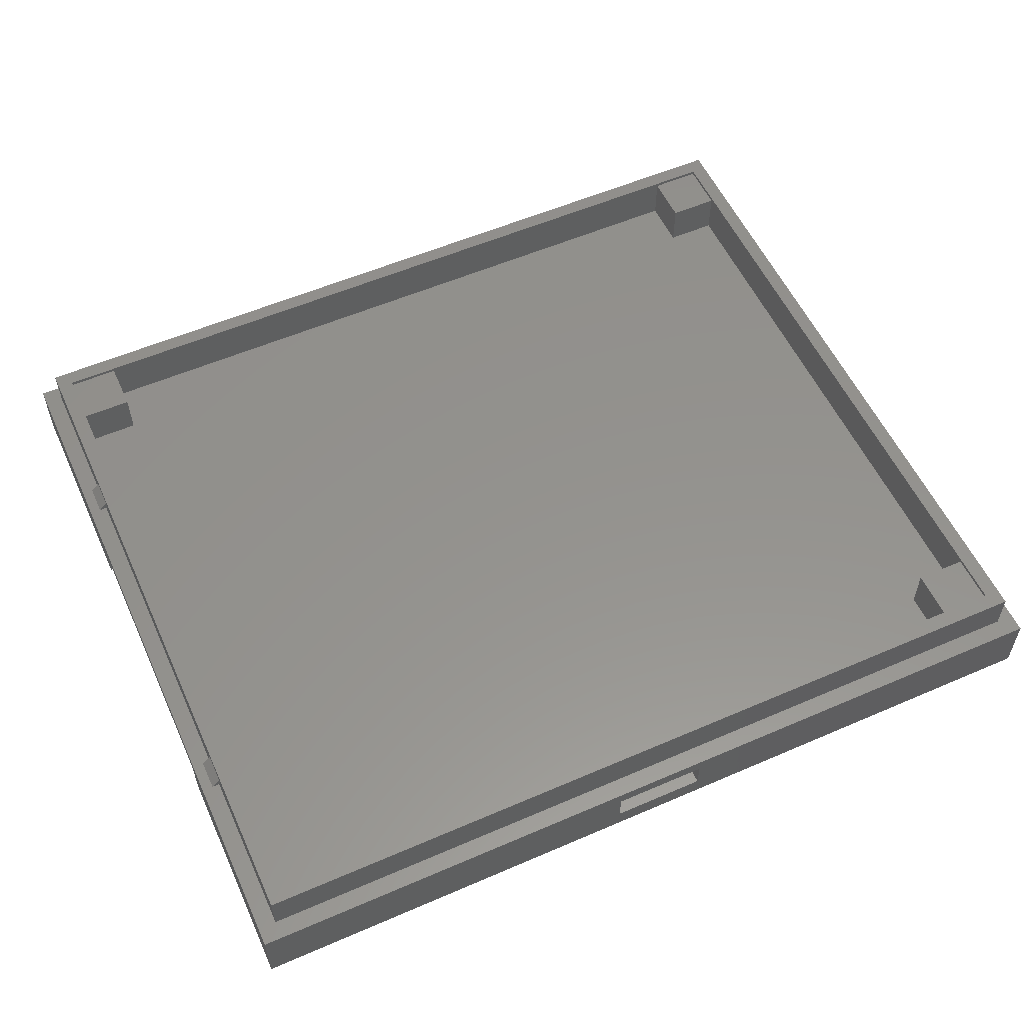
<metadata>
{"format":"stl","ext":"stl","renderer":"f3d","projection":"perspective","resolution":1024,"background":"white","views":[{"elev":56.0,"azim":-24.4,"up":"+Z"}]}
</metadata>
<code>
# stl→obj: 426 verts, 860 faces
v -50.35 20.75 7.4
v -51.35 20.75 6.4
v -50.35 20.75 6.4
v -50.35 24.25 6.4
v -51.35 24.25 6.4
v -50.35 24.25 7.4
v -50.35 42.85 3.9
v -50.35 42.85 8.9
v -50.35 -20.75 6.4
v -50.35 -42.85 3.9
v -50.35 -42.85 8.9
v -50.35 -24.25 6.4
v -50.35 -20.75 7.4
v -50.35 -24.25 7.4
v 50.35 20.75 7.4
v 50.35 20.75 6.4
v 51.35 20.75 6.4
v 51.35 24.25 6.4
v 50.35 24.25 6.4
v 50.35 42.85 8.9
v 50.35 24.25 7.4
v 50.35 -20.75 7.4
v 50.35 -42.85 8.9
v 50.35 -24.25 7.4
v 50.35 -24.25 6.4
v 50.35 42.85 3.9
v 50.35 -20.75 6.4
v 50.35 -42.85 3.9
v -51.35 -20.75 6.4
v -51.35 -24.25 6.4
v 51.35 -20.75 6.4
v 51.35 -24.25 6.4
v 48.5 41 8.9
v -48.5 41 8.9
v -48.5 -41 8.9
v 48.5 -41 8.9
v -42.5 35 3.9
v -48.5 35 3.9
v -42.5 41 3.9
v 48.5 -35 3.9
v 42.5 -41 3.9
v -42.5 -41 3.9
v -48.5 -35 3.9
v -42.5 -35 3.9
v 48.5 35 3.9
v 42.5 41 3.9
v 42.5 35 3.9
v 42.5 -35 3.9
v 52.5 45 3.9
v 52.5 18 1.11
v 52.5 45 -3.9
v 52.5 -18 1.11
v 52.5 -45 3.9
v 52.5 -45 -3.9
v 52.5 -18 -3.9
v 52.5 18 -3.9
v -52.5 45 3.9
v -52.5 -45 3.9
v -52.5 18 -3.9
v -52.5 45 -3.9
v 12.7 -24.33 -3.9
v 13.96 -20.55 -3.9
v 14.8 -18 -3.9
v 13.89 -20.54 -3.9
v 13.79 -20.52 -3.9
v 13.7 -20.51 -3.9
v 13.6 -20.5 -3.9
v 13.5 -20.5 -3.9
v 13.4 -20.5 -3.9
v 13.3 -20.51 -3.9
v 13.21 -20.52 -3.9
v 13.11 -20.54 -3.9
v 13.01 -20.56 -3.9
v 12.92 -20.59 -3.9
v 12.83 -20.62 -3.9
v 12.73 -20.65 -3.9
v 10 -32.5 -3.9
v 5.5 -35 -3.9
v 5.5 -30 -3.9
v 7 -32.5 -3.9
v -5.5 -35 -3.9
v -7 -32.5 -3.9
v -5.5 -30 -3.9
v -10 -32.5 -3.9
v -12.7 -24.33 -3.9
v -12.83 -20.62 -3.9
v -12.73 -20.65 -3.9
v -12.92 -20.59 -3.9
v -13.01 -20.56 -3.9
v -13.11 -20.54 -3.9
v -13.21 -20.52 -3.9
v -13.3 -20.51 -3.9
v -13.4 -20.5 -3.9
v -13.5 -20.5 -3.9
v -13.6 -20.5 -3.9
v -13.7 -20.51 -3.9
v -13.79 -20.52 -3.9
v -13.89 -20.54 -3.9
v -13.96 -20.55 -3.9
v -52.5 -45 -3.9
v -52.5 -18 -3.9
v -14.8 -18 -3.9
v 12.64 -24.31 -3.9
v 12.64 -20.69 -3.9
v 12.56 -24.26 -3.9
v 12.56 -20.74 -3.9
v 12.47 -24.22 -3.9
v 12.47 -20.78 -3.9
v 12.39 -24.16 -3.9
v 12.39 -20.84 -3.9
v 12.31 -24.11 -3.9
v 12.31 -20.89 -3.9
v 12.23 -24.05 -3.9
v 12.23 -20.95 -3.9
v 12.16 -23.98 -3.9
v 12.16 -21.02 -3.9
v 12.09 -23.91 -3.9
v 12.09 -21.09 -3.9
v 12.02 -23.84 -3.9
v 12.02 -21.16 -3.9
v 11.95 -23.77 -3.9
v 11.95 -21.23 -3.9
v 11.89 -23.69 -3.9
v 11.89 -21.31 -3.9
v 11.84 -23.61 -3.9
v 11.84 -21.39 -3.9
v 11.78 -23.53 -3.9
v 11.78 -21.47 -3.9
v 11.74 -23.44 -3.9
v 11.74 -21.56 -3.9
v 11.69 -23.36 -3.9
v 11.69 -21.64 -3.9
v 11.65 -23.27 -3.9
v 11.65 -21.73 -3.9
v 11.62 -23.17 -3.9
v 11.62 -21.83 -3.9
v 11.59 -23.08 -3.9
v 11.59 -21.92 -3.9
v 11.56 -22.99 -3.9
v 11.56 -22.01 -3.9
v 11.54 -22.89 -3.9
v 11.54 -22.11 -3.9
v 11.52 -22.79 -3.9
v 11.52 -22.21 -3.9
v 11.51 -22.7 -3.9
v 11.51 -22.3 -3.9
v 11.5 -22.6 -3.9
v 11.5 -22.4 -3.9
v 11.5 -22.5 -3.9
v 7 -22.5 -3.9
v -7 -22.5 -3.9
v -11.5 -22.6 -3.9
v -11.5 -22.4 -3.9
v -11.5 -22.5 -3.9
v -11.51 -22.7 -3.9
v -11.51 -22.3 -3.9
v -11.52 -22.79 -3.9
v -11.52 -22.21 -3.9
v -11.54 -22.89 -3.9
v -11.54 -22.11 -3.9
v -11.56 -22.99 -3.9
v -11.56 -22.01 -3.9
v -11.59 -23.08 -3.9
v -11.59 -21.92 -3.9
v -11.62 -23.17 -3.9
v -11.62 -21.83 -3.9
v -11.65 -23.27 -3.9
v -11.65 -21.73 -3.9
v -11.69 -23.36 -3.9
v -11.69 -21.64 -3.9
v -11.74 -23.44 -3.9
v -11.74 -21.56 -3.9
v -11.78 -23.53 -3.9
v -11.78 -21.47 -3.9
v -11.84 -23.61 -3.9
v -11.84 -21.39 -3.9
v -11.89 -23.69 -3.9
v -11.89 -21.31 -3.9
v -11.95 -23.77 -3.9
v -11.95 -21.23 -3.9
v -12.02 -23.84 -3.9
v -12.02 -21.16 -3.9
v -12.09 -23.91 -3.9
v -12.09 -21.09 -3.9
v -12.16 -23.98 -3.9
v -12.16 -21.02 -3.9
v -12.23 -24.05 -3.9
v -12.23 -20.95 -3.9
v -12.31 -24.11 -3.9
v -12.31 -20.89 -3.9
v -12.39 -24.16 -3.9
v -12.39 -20.84 -3.9
v -12.47 -24.22 -3.9
v -12.47 -20.78 -3.9
v -12.56 -24.26 -3.9
v -12.56 -20.74 -3.9
v -12.64 -24.31 -3.9
v -12.64 -20.69 -3.9
v -51.75 14 -3.9
v -48.25 17.5 -3.9
v -48.25 14 -3.9
v -51.75 17.5 -3.9
v -31.75 14 -3.9
v -28.25 17.5 -3.9
v -28.25 14 -3.9
v -31.75 17.5 -3.9
v -11.75 14 -3.9
v -8.25 17.5 -3.9
v -8.25 14 -3.9
v -11.75 17.5 -3.9
v 8.25 14 -3.9
v 11.75 17.5 -3.9
v 11.75 14 -3.9
v 8.25 17.5 -3.9
v 28.25 14 -3.9
v 31.75 17.5 -3.9
v 31.75 14 -3.9
v 28.25 17.5 -3.9
v 48.25 14 -3.9
v 51.75 17.5 -3.9
v 51.75 14 -3.9
v 48.25 17.5 -3.9
v -52.5 -18 1.11
v -52.5 18 1.11
v -5.5 -45 2.15
v -5.5 -45 -1.35
v 5.5 -45 -1.35
v 5.5 -45 2.15
v 48.5 35 8.45
v 48.5 41 8.45
v 48.5 -35 8.45
v 48.5 -41 8.45
v 48.5 -35 3.05
v 48.5 35 3.05
v 42.5 41 8.45
v 42.5 35 8.45
v 42.5 35 3.05
v 42.5 41 3.05
v -42.5 41 8.45
v -48.5 41 8.45
v -42.5 41 3.05
v -42.5 35 8.45
v -48.5 35 8.45
v -42.5 35 3.05
v -48.5 35 3.05
v -48.5 -35 8.45
v -48.5 -41 8.45
v -48.5 -35 3.05
v 42.5 -35 8.45
v 42.5 -41 8.45
v 42.5 -41 3.05
v 42.5 -35 3.05
v -42.5 -41 8.45
v -42.5 -41 3.05
v -42.5 -35 8.45
v -42.5 -35 3.05
v -12.09 -23.91 1.11
v -7 -32.5 1.11
v -10 -32.5 1.11
v -14.8 -18 1.11
v -5.5 -22.5 1.11
v -7 -22.5 1.11
v -11.5 -22.5 1.11
v -11.5 -22.4 1.11
v -11.51 -22.3 1.11
v -11.52 -22.21 1.11
v -11.54 -22.11 1.11
v -11.56 -22.01 1.11
v -11.59 -21.92 1.11
v -11.62 -21.83 1.11
v -11.65 -21.73 1.11
v -11.69 -21.64 1.11
v -11.74 -21.56 1.11
v -11.78 -21.47 1.11
v -11.84 -21.39 1.11
v -11.89 -21.31 1.11
v -11.95 -21.23 1.11
v -12.02 -21.16 1.11
v -12.09 -21.09 1.11
v -12.16 -21.02 1.11
v -12.23 -20.95 1.11
v -12.31 -20.89 1.11
v -12.39 -20.84 1.11
v -12.47 -20.78 1.11
v -12.56 -20.74 1.11
v -12.64 -20.69 1.11
v -12.73 -20.65 1.11
v -12.83 -20.62 1.11
v -12.92 -20.59 1.11
v -13.01 -20.56 1.11
v -13.11 -20.54 1.11
v -13.21 -20.52 1.11
v -13.3 -20.51 1.11
v -13.4 -20.5 1.11
v -13.5 -20.5 1.11
v -13.6 -20.5 1.11
v -13.7 -20.51 1.11
v -13.79 -20.52 1.11
v -13.89 -20.54 1.11
v -13.96 -20.55 1.11
v -5.5 18 1.11
v -11.5 -22.6 1.11
v -11.51 -22.7 1.11
v -11.52 -22.79 1.11
v -11.54 -22.89 1.11
v -11.56 -22.99 1.11
v -11.59 -23.08 1.11
v -11.62 -23.17 1.11
v -11.65 -23.27 1.11
v -11.69 -23.36 1.11
v -11.74 -23.44 1.11
v -11.78 -23.53 1.11
v -11.84 -23.61 1.11
v -11.89 -23.69 1.11
v -11.95 -23.77 1.11
v -12.02 -23.84 1.11
v -12.16 -23.98 1.11
v -12.23 -24.05 1.11
v -12.31 -24.11 1.11
v -12.39 -24.16 1.11
v -12.47 -24.22 1.11
v -12.56 -24.26 1.11
v -12.64 -24.31 1.11
v -12.7 -24.33 1.11
v 11.51 -22.7 1.11
v 7 -22.5 1.11
v 11.5 -22.6 1.11
v 11.52 -22.79 1.11
v 11.54 -22.89 1.11
v 11.56 -22.99 1.11
v 11.59 -23.08 1.11
v 11.62 -23.17 1.11
v 11.65 -23.27 1.11
v 11.69 -23.36 1.11
v 11.74 -23.44 1.11
v 11.78 -23.53 1.11
v 11.84 -23.61 1.11
v 11.89 -23.69 1.11
v 11.95 -23.77 1.11
v 12.02 -23.84 1.11
v 12.09 -23.91 1.11
v 10 -32.5 1.11
v 12.16 -23.98 1.11
v 12.23 -24.05 1.11
v 12.31 -24.11 1.11
v 12.39 -24.16 1.11
v 12.47 -24.22 1.11
v 12.56 -24.26 1.11
v 12.64 -24.31 1.11
v 12.7 -24.33 1.11
v 14.8 -18 1.11
v 13.89 -20.54 1.11
v 13.96 -20.55 1.11
v 13.79 -20.52 1.11
v 13.7 -20.51 1.11
v 13.6 -20.5 1.11
v 13.5 -20.5 1.11
v 13.4 -20.5 1.11
v 13.3 -20.51 1.11
v 13.21 -20.52 1.11
v 13.11 -20.54 1.11
v 13.01 -20.56 1.11
v 12.92 -20.59 1.11
v 12.83 -20.62 1.11
v 12.73 -20.65 1.11
v 12.64 -20.69 1.11
v 12.56 -20.74 1.11
v 12.47 -20.78 1.11
v 12.39 -20.84 1.11
v 12.31 -20.89 1.11
v 12.23 -20.95 1.11
v 12.16 -21.02 1.11
v 12.09 -21.09 1.11
v 12.02 -21.16 1.11
v 11.5 -22.5 1.11
v 11.5 -22.4 1.11
v 11.51 -22.3 1.11
v 7 -32.5 1.11
v 11.52 -22.21 1.11
v 11.54 -22.11 1.11
v 11.56 -22.01 1.11
v 11.59 -21.92 1.11
v 11.62 -21.83 1.11
v 11.65 -21.73 1.11
v 11.69 -21.64 1.11
v 11.74 -21.56 1.11
v 11.78 -21.47 1.11
v 11.84 -21.39 1.11
v 11.89 -21.31 1.11
v 11.95 -21.23 1.11
v 5.5 -22.5 1.11
v 5.5 18 1.11
v 5.5 -22.5 -1.35
v -5.5 -22.5 -1.35
v 5.5 -30 -1.35
v 5.5 18 -1.35
v 5.5 18 2.15
v 5.5 -35 -1.35
v -5.5 18 2.15
v -5.5 18 -1.35
v -5.5 -30 -1.35
v -5.5 -35 -1.35
v 8.25 14 -2.9
v 8.25 17.5 0.1
v 11.75 17.5 0.1
v 11.75 14 -2.9
v 28.25 14 -2.9
v 28.25 17.5 0.1
v 31.75 17.5 0.1
v 31.75 14 -2.9
v 48.25 14 -2.9
v 48.25 17.5 0.1
v 51.75 17.5 0.1
v 51.75 14 -2.9
v -8.25 14 -2.9
v -8.25 17.5 0.1
v -11.75 17.5 0.1
v -11.75 14 -2.9
v -28.25 14 -2.9
v -28.25 17.5 0.1
v -31.75 17.5 0.1
v -31.75 14 -2.9
v -48.25 14 -2.9
v -48.25 17.5 0.1
v -51.75 17.5 0.1
v -51.75 14 -2.9
f 1 2 3
f 2 4 3
f 4 2 5
f 2 6 5
f 6 2 1
f 4 5 6
f 7 4 8
f 7 3 4
f 3 9 1
f 7 9 3
f 10 9 7
f 11 12 10
f 9 10 12
f 6 8 4
f 1 8 6
f 13 1 9
f 1 13 8
f 11 13 14
f 13 11 8
f 12 11 14
f 15 16 17
f 16 18 17
f 18 16 19
f 19 20 21
f 20 15 21
f 15 22 16
f 20 22 15
f 23 22 20
f 24 23 25
f 22 23 24
f 20 19 26
f 16 26 19
f 27 16 22
f 16 27 26
f 28 27 25
f 27 28 26
f 28 25 23
f 18 19 21
f 15 18 21
f 18 15 17
f 13 9 29
f 30 9 12
f 9 30 29
f 30 13 29
f 13 30 14
f 12 14 30
f 22 31 27
f 25 31 32
f 31 25 27
f 32 24 25
f 24 31 22
f 31 24 32
f 20 33 23
f 20 34 33
f 34 8 35
f 8 34 20
f 36 23 33
f 35 23 36
f 35 11 23
f 11 35 8
f 37 38 39
f 28 40 26
f 28 41 40
f 28 42 41
f 42 43 44
f 43 10 38
f 42 10 43
f 10 42 28
f 45 26 40
f 46 45 47
f 45 46 26
f 39 26 46
f 39 7 26
f 38 7 39
f 7 38 10
f 40 41 48
f 26 8 20
f 8 26 7
f 10 23 11
f 23 10 28
f 49 50 51
f 49 52 50
f 53 52 49
f 54 52 53
f 52 54 55
f 51 50 56
f 44 43 42
f 49 45 53
f 49 46 45
f 49 39 46
f 39 38 37
f 38 57 43
f 39 57 38
f 57 39 49
f 40 53 45
f 41 40 48
f 40 41 53
f 42 53 41
f 42 58 53
f 43 58 42
f 58 43 57
f 45 46 47
f 59 51 56
f 51 59 60
f 61 55 54
f 55 62 63
f 55 61 62
f 62 61 64
f 64 61 65
f 65 61 66
f 66 61 67
f 67 61 68
f 68 61 69
f 69 61 70
f 70 61 71
f 71 61 72
f 72 61 73
f 73 61 74
f 74 61 75
f 75 61 76
f 54 77 61
f 78 77 54
f 79 80 78
f 77 78 80
f 54 81 78
f 81 82 83
f 81 84 82
f 85 86 87
f 85 88 86
f 85 89 88
f 85 90 89
f 85 91 90
f 85 92 91
f 85 93 92
f 85 94 93
f 85 95 94
f 85 96 95
f 85 97 96
f 85 98 97
f 85 99 98
f 100 85 84
f 101 85 100
f 100 81 54
f 100 84 81
f 85 101 99
f 99 101 102
f 103 76 61
f 103 104 76
f 105 104 103
f 105 106 104
f 107 106 105
f 107 108 106
f 109 108 107
f 109 110 108
f 111 110 109
f 111 112 110
f 113 112 111
f 113 114 112
f 115 114 113
f 115 116 114
f 117 116 115
f 117 118 116
f 119 118 117
f 119 120 118
f 121 120 119
f 121 122 120
f 123 122 121
f 123 124 122
f 125 124 123
f 125 126 124
f 127 126 125
f 127 128 126
f 129 128 127
f 129 130 128
f 131 130 129
f 131 132 130
f 133 132 131
f 133 134 132
f 135 134 133
f 135 136 134
f 137 136 135
f 137 138 136
f 139 138 137
f 139 140 138
f 141 140 139
f 141 142 140
f 143 142 141
f 143 144 142
f 145 144 143
f 145 146 144
f 147 146 145
f 147 148 146
f 148 147 149
f 80 79 150
f 83 150 79
f 83 151 150
f 151 83 82
f 152 153 154
f 155 153 152
f 155 156 153
f 157 156 155
f 157 158 156
f 159 158 157
f 159 160 158
f 161 160 159
f 161 162 160
f 163 162 161
f 163 164 162
f 165 164 163
f 165 166 164
f 167 166 165
f 167 168 166
f 169 168 167
f 169 170 168
f 171 170 169
f 171 172 170
f 173 172 171
f 173 174 172
f 175 174 173
f 175 176 174
f 177 176 175
f 177 178 176
f 179 178 177
f 179 180 178
f 181 180 179
f 181 182 180
f 183 182 181
f 183 184 182
f 185 184 183
f 185 186 184
f 187 186 185
f 187 188 186
f 189 188 187
f 189 190 188
f 191 190 189
f 191 192 190
f 193 192 191
f 193 194 192
f 195 194 193
f 195 196 194
f 197 196 195
f 197 198 196
f 85 198 197
f 198 85 87
f 199 200 201
f 200 199 202
f 203 204 205
f 204 203 206
f 207 208 209
f 208 207 210
f 211 212 213
f 212 211 214
f 215 216 217
f 216 215 218
f 219 220 221
f 220 219 222
f 101 100 223
f 224 60 59
f 60 224 57
f 223 57 224
f 223 58 57
f 58 223 100
f 51 57 49
f 57 51 60
f 58 225 53
f 58 226 225
f 226 100 227
f 100 226 58
f 228 53 225
f 227 53 228
f 227 54 53
f 54 227 100
f 45 40 229
f 229 33 230
f 231 229 40
f 229 231 33
f 36 231 232
f 231 36 33
f 233 45 234
f 45 233 40
f 235 229 230
f 229 235 236
f 47 235 46
f 235 47 236
f 237 46 238
f 46 237 47
f 39 235 239
f 235 39 46
f 239 34 240
f 34 239 33
f 235 33 239
f 33 235 230
f 241 46 39
f 46 241 238
f 47 229 236
f 229 47 45
f 237 45 47
f 45 237 234
f 240 242 239
f 242 240 243
f 242 39 239
f 39 242 37
f 37 241 39
f 241 37 244
f 38 242 243
f 242 38 37
f 245 37 38
f 37 245 244
f 34 243 240
f 243 246 38
f 34 246 243
f 35 246 34
f 246 35 247
f 38 246 43
f 43 245 38
f 245 43 248
f 249 232 231
f 232 249 250
f 41 249 48
f 249 41 250
f 251 48 252
f 48 251 41
f 41 253 250
f 253 41 42
f 250 36 232
f 36 250 35
f 253 35 250
f 35 253 247
f 251 42 41
f 42 251 254
f 40 249 231
f 249 40 48
f 233 48 40
f 48 233 252
f 246 253 255
f 253 246 247
f 253 44 255
f 44 253 42
f 42 256 44
f 256 42 254
f 44 246 255
f 246 44 43
f 256 43 44
f 43 256 248
f 245 256 244
f 256 245 248
f 244 237 238
f 237 244 252
f 244 238 241
f 256 252 244
f 252 256 251
f 251 256 254
f 237 233 234
f 233 237 252
f 257 258 259
f 260 261 262
f 258 257 262
f 262 263 264
f 262 264 265
f 266 262 265
f 267 262 266
f 268 262 267
f 269 262 268
f 270 262 269
f 271 262 270
f 272 262 271
f 273 262 272
f 274 262 273
f 275 262 274
f 276 262 275
f 277 262 276
f 278 262 277
f 279 262 278
f 280 262 279
f 281 262 280
f 282 262 281
f 262 282 260
f 260 282 283
f 260 283 284
f 260 284 285
f 260 285 286
f 260 286 287
f 260 287 288
f 260 288 289
f 260 289 290
f 260 290 291
f 260 291 292
f 260 292 293
f 260 293 294
f 260 294 295
f 260 295 296
f 260 296 297
f 260 297 298
f 260 298 299
f 260 299 300
f 261 260 301
f 224 260 223
f 260 224 301
f 262 302 263
f 262 303 302
f 262 304 303
f 262 305 304
f 262 306 305
f 262 307 306
f 262 308 307
f 262 309 308
f 262 310 309
f 262 311 310
f 262 312 311
f 262 313 312
f 262 314 313
f 262 315 314
f 262 316 315
f 262 257 316
f 259 317 257
f 259 318 317
f 259 319 318
f 259 320 319
f 259 321 320
f 259 322 321
f 259 323 322
f 323 259 324
f 325 326 327
f 328 326 325
f 329 326 328
f 330 326 329
f 331 326 330
f 332 326 331
f 333 326 332
f 334 326 333
f 335 326 334
f 336 326 335
f 337 326 336
f 338 326 337
f 339 326 338
f 340 326 339
f 341 326 340
f 326 341 342
f 343 342 341
f 344 342 343
f 345 342 344
f 346 342 345
f 347 342 346
f 348 342 347
f 349 342 348
f 342 349 350
f 351 50 52
f 352 351 353
f 354 351 352
f 355 351 354
f 356 351 355
f 357 351 356
f 358 351 357
f 359 351 358
f 360 351 359
f 361 351 360
f 362 351 361
f 363 351 362
f 364 351 363
f 365 351 364
f 366 351 365
f 367 351 366
f 368 351 367
f 369 351 368
f 370 351 369
f 326 370 371
f 326 371 372
f 326 372 373
f 326 373 374
f 327 326 375
f 375 326 376
f 376 326 377
f 326 342 378
f 377 326 379
f 379 326 380
f 380 326 381
f 381 326 382
f 382 326 383
f 383 326 384
f 326 385 384
f 326 386 385
f 326 387 386
f 326 388 387
f 326 389 388
f 326 390 389
f 326 374 390
f 370 326 351
f 391 351 326
f 351 391 392
f 351 392 50
f 326 393 391
f 393 150 394
f 150 393 326
f 394 262 261
f 394 151 262
f 151 394 150
f 378 150 326
f 150 378 80
f 77 378 342
f 378 77 80
f 77 350 61
f 350 77 342
f 62 351 63
f 351 62 353
f 109 347 346
f 347 109 107
f 115 344 343
f 344 115 113
f 119 339 121
f 339 119 340
f 137 330 139
f 330 137 331
f 69 359 358
f 359 69 70
f 131 333 133
f 333 131 334
f 72 362 361
f 362 72 73
f 75 365 364
f 365 75 76
f 133 332 135
f 332 133 333
f 105 349 348
f 349 105 103
f 147 375 149
f 375 147 327
f 138 383 136
f 383 138 382
f 117 340 119
f 340 117 341
f 122 374 120
f 374 122 390
f 139 329 141
f 329 139 330
f 76 366 365
f 366 76 104
f 144 380 142
f 380 144 379
f 120 373 118
f 373 120 374
f 71 361 360
f 361 71 72
f 112 371 370
f 371 112 114
f 62 352 353
f 352 62 64
f 140 382 138
f 382 140 381
f 114 372 371
f 372 114 116
f 141 328 143
f 328 141 329
f 145 327 147
f 327 145 325
f 64 354 352
f 354 64 65
f 111 346 345
f 346 111 109
f 121 338 123
f 338 121 339
f 110 370 369
f 370 110 112
f 67 357 356
f 357 67 68
f 124 390 122
f 390 124 389
f 123 337 125
f 337 123 338
f 107 348 347
f 348 107 105
f 70 360 359
f 360 70 71
f 113 345 344
f 345 113 111
f 117 343 341
f 343 117 115
f 146 379 144
f 379 146 377
f 116 373 372
f 373 116 118
f 66 356 355
f 356 66 67
f 65 355 354
f 355 65 66
f 126 389 124
f 389 126 388
f 68 358 357
f 358 68 69
f 103 350 349
f 350 103 61
f 143 325 145
f 325 143 328
f 148 377 146
f 377 148 376
f 106 368 367
f 368 106 108
f 73 363 362
f 363 73 74
f 149 376 148
f 376 149 375
f 108 369 368
f 369 108 110
f 134 385 132
f 385 134 384
f 74 364 363
f 364 74 75
f 142 381 140
f 381 142 380
f 128 388 126
f 388 128 387
f 136 384 134
f 384 136 383
f 130 387 128
f 387 130 386
f 125 336 127
f 336 125 337
f 135 331 137
f 331 135 332
f 129 334 131
f 334 129 335
f 104 367 366
f 367 104 106
f 127 335 129
f 335 127 336
f 132 386 130
f 386 132 385
f 82 262 151
f 262 82 258
f 82 259 258
f 259 82 84
f 259 85 324
f 85 259 84
f 300 102 260
f 102 300 99
f 193 320 321
f 320 193 191
f 187 317 318
f 317 187 185
f 316 179 315
f 179 316 181
f 307 161 306
f 161 307 163
f 92 294 293
f 294 92 93
f 310 167 309
f 167 310 169
f 89 291 290
f 291 89 90
f 87 288 287
f 288 87 86
f 309 165 308
f 165 309 167
f 197 322 323
f 322 197 195
f 302 154 263
f 154 302 152
f 269 166 270
f 166 269 164
f 257 181 316
f 181 257 183
f 277 182 278
f 182 277 180
f 306 159 305
f 159 306 161
f 198 287 286
f 287 198 87
f 266 160 267
f 160 266 158
f 278 184 279
f 184 278 182
f 90 292 291
f 292 90 91
f 188 282 281
f 282 188 190
f 98 300 299
f 300 98 99
f 268 164 269
f 164 268 162
f 186 281 280
f 281 186 188
f 305 157 304
f 157 305 159
f 303 152 302
f 152 303 155
f 97 299 298
f 299 97 98
f 191 319 320
f 319 191 189
f 315 177 314
f 177 315 179
f 190 283 282
f 283 190 192
f 94 296 295
f 296 94 95
f 276 180 277
f 180 276 178
f 314 175 313
f 175 314 177
f 195 321 322
f 321 195 193
f 91 293 292
f 293 91 92
f 189 318 319
f 318 189 187
f 185 257 317
f 257 185 183
f 265 158 266
f 158 265 156
f 184 280 279
f 280 184 186
f 95 297 296
f 297 95 96
f 96 298 297
f 298 96 97
f 275 178 276
f 178 275 176
f 93 295 294
f 295 93 94
f 85 323 324
f 323 85 197
f 304 155 303
f 155 304 157
f 264 156 265
f 156 264 153
f 194 285 284
f 285 194 196
f 88 290 289
f 290 88 89
f 263 153 264
f 153 263 154
f 192 284 283
f 284 192 194
f 271 170 272
f 170 271 168
f 86 289 288
f 289 86 88
f 267 162 268
f 162 267 160
f 274 176 275
f 176 274 174
f 270 168 271
f 168 270 166
f 273 174 274
f 174 273 172
f 313 173 312
f 173 313 175
f 308 163 307
f 163 308 165
f 311 169 310
f 169 311 171
f 196 286 285
f 286 196 198
f 312 171 311
f 171 312 173
f 272 172 273
f 172 272 170
f 79 78 395
f 393 395 391
f 392 396 396
f 396 392 397
f 391 397 392
f 398 395 78
f 398 391 395
f 228 398 227
f 391 228 397
f 398 228 391
f 399 301 400
f 399 261 301
f 261 401 394
f 401 402 83
f 261 402 401
f 225 261 399
f 225 402 261
f 402 225 226
f 400 301 400
f 83 402 81
f 83 395 401
f 395 83 79
f 78 402 398
f 402 78 81
f 403 214 211
f 214 403 404
f 212 404 405
f 404 212 214
f 211 406 403
f 406 211 213
f 404 406 405
f 406 404 403
f 406 212 405
f 212 406 213
f 407 218 215
f 218 407 408
f 216 408 409
f 408 216 218
f 215 410 407
f 410 215 217
f 408 410 409
f 410 408 407
f 410 216 409
f 216 410 217
f 411 222 219
f 222 411 412
f 220 412 413
f 412 220 222
f 219 414 411
f 414 219 221
f 412 414 413
f 414 412 411
f 414 220 413
f 220 414 221
f 415 208 416
f 208 415 209
f 208 417 416
f 417 208 210
f 207 415 418
f 415 207 209
f 417 415 416
f 415 417 418
f 418 210 207
f 210 418 417
f 419 204 420
f 204 419 205
f 204 421 420
f 421 204 206
f 203 419 422
f 419 203 205
f 421 419 420
f 419 421 422
f 422 206 203
f 206 422 421
f 423 200 424
f 200 423 201
f 200 425 424
f 425 200 202
f 199 423 426
f 423 199 201
f 425 423 424
f 423 425 426
f 426 202 199
f 202 426 425
f 224 400 301
f 400 59 396
f 59 400 224
f 396 50 392
f 396 56 50
f 56 396 59
f 102 223 260
f 223 102 101
f 55 351 52
f 351 55 63
f 225 397 228
f 397 225 399
f 400 396 396
f 396 400 400
f 394 395 393
f 395 394 401
f 402 227 398
f 227 402 226
f 400 397 399
f 397 400 396

</code>
